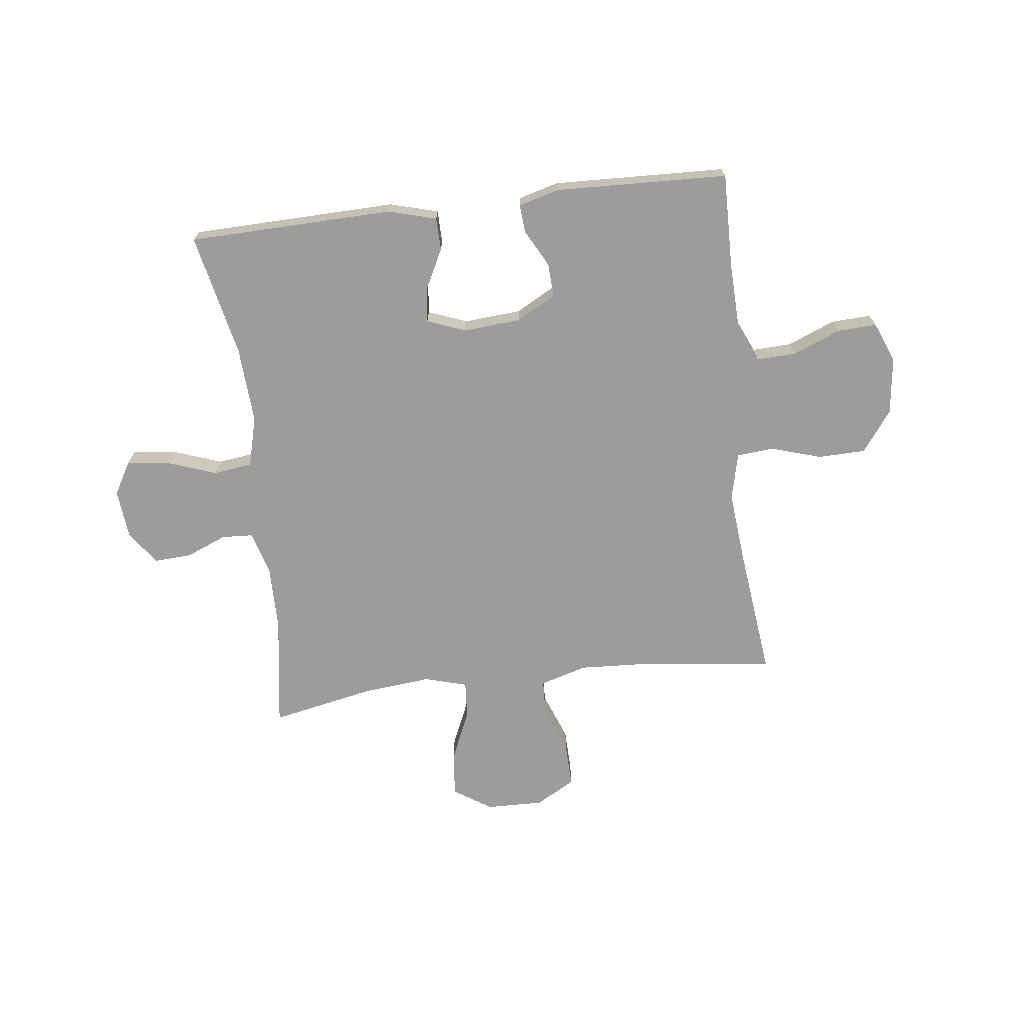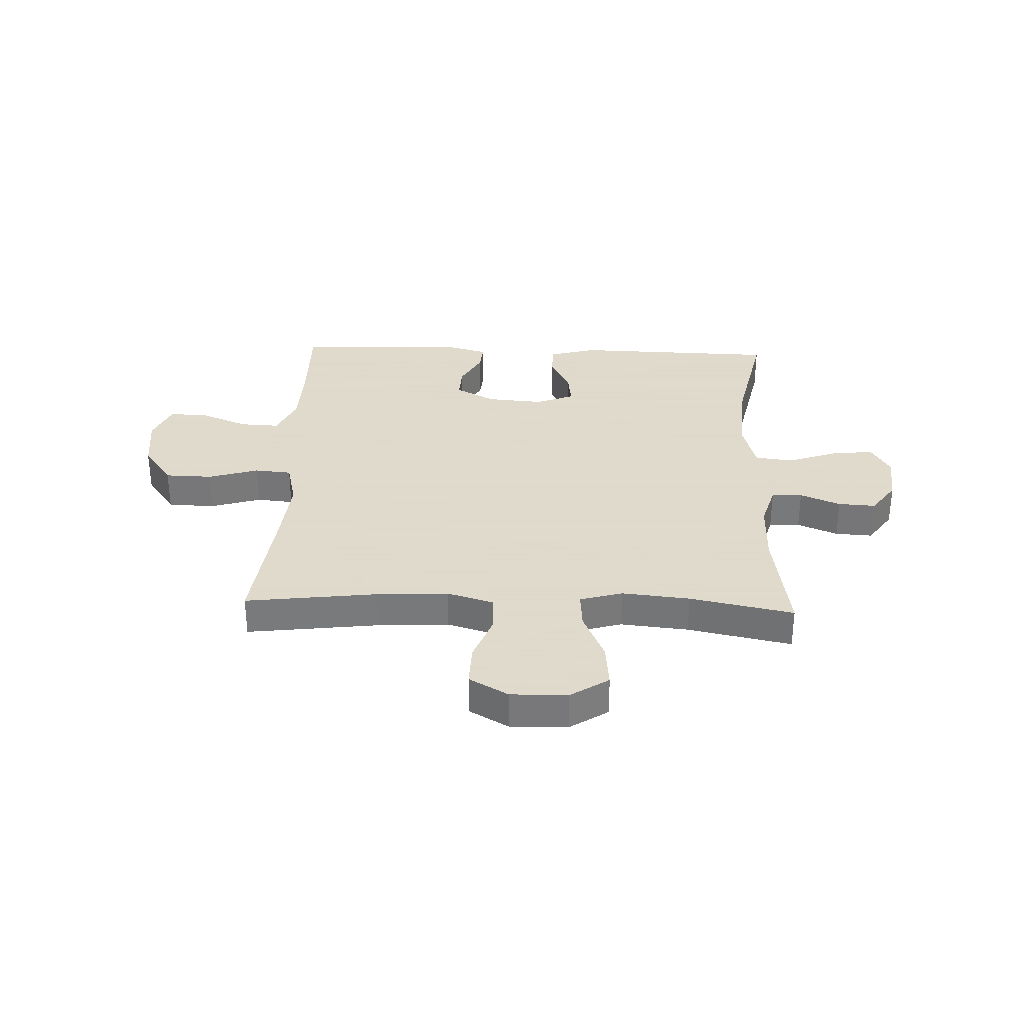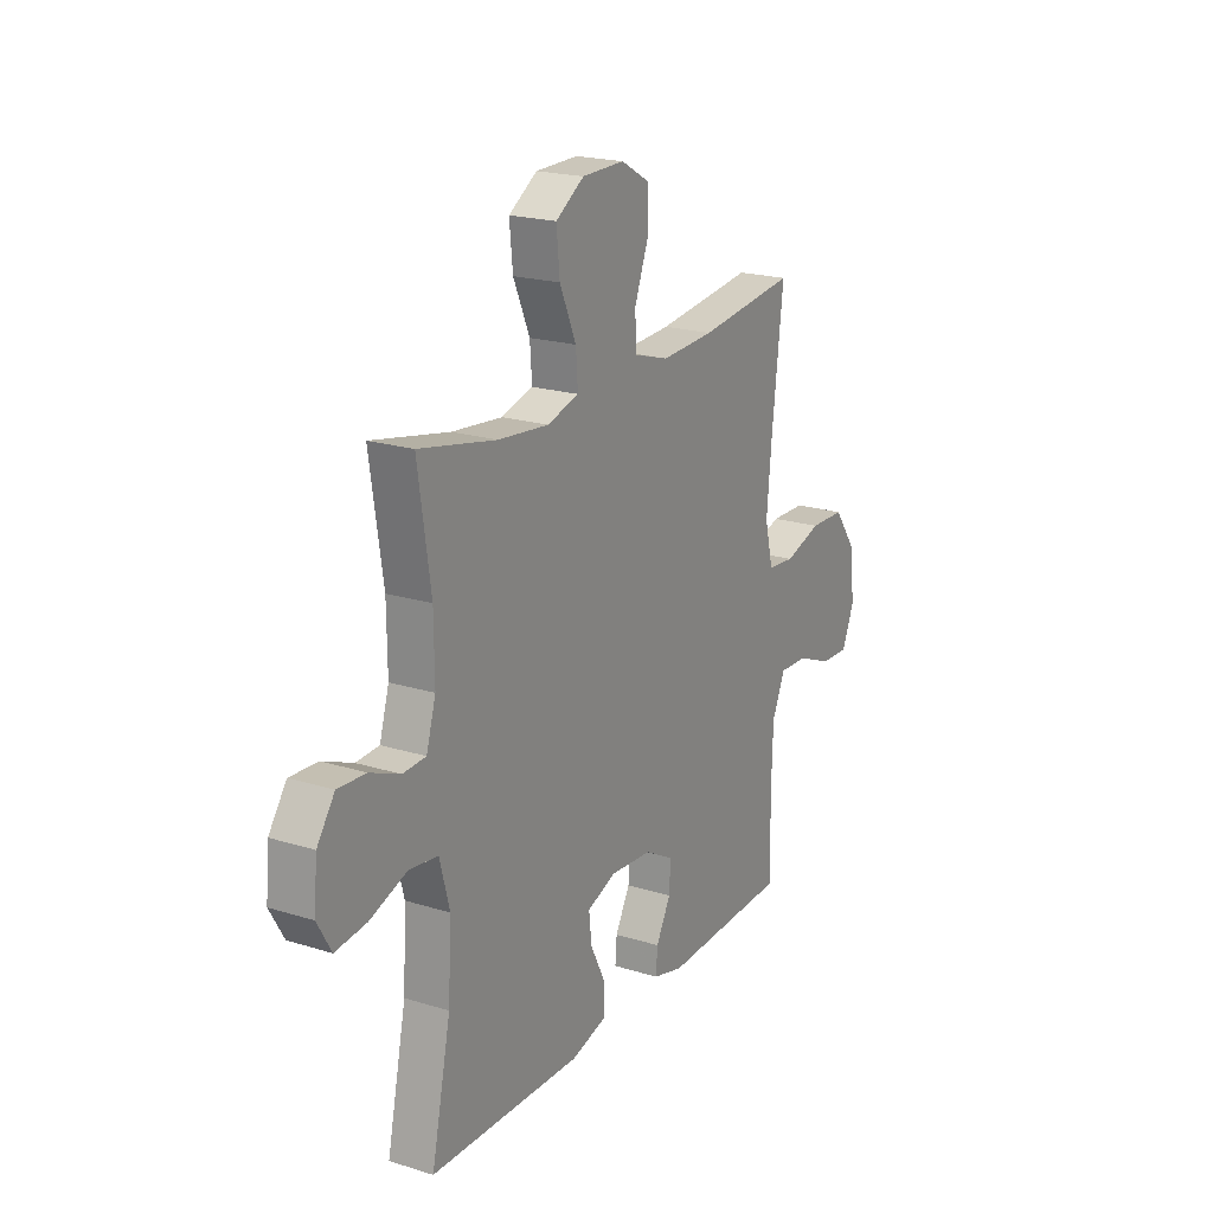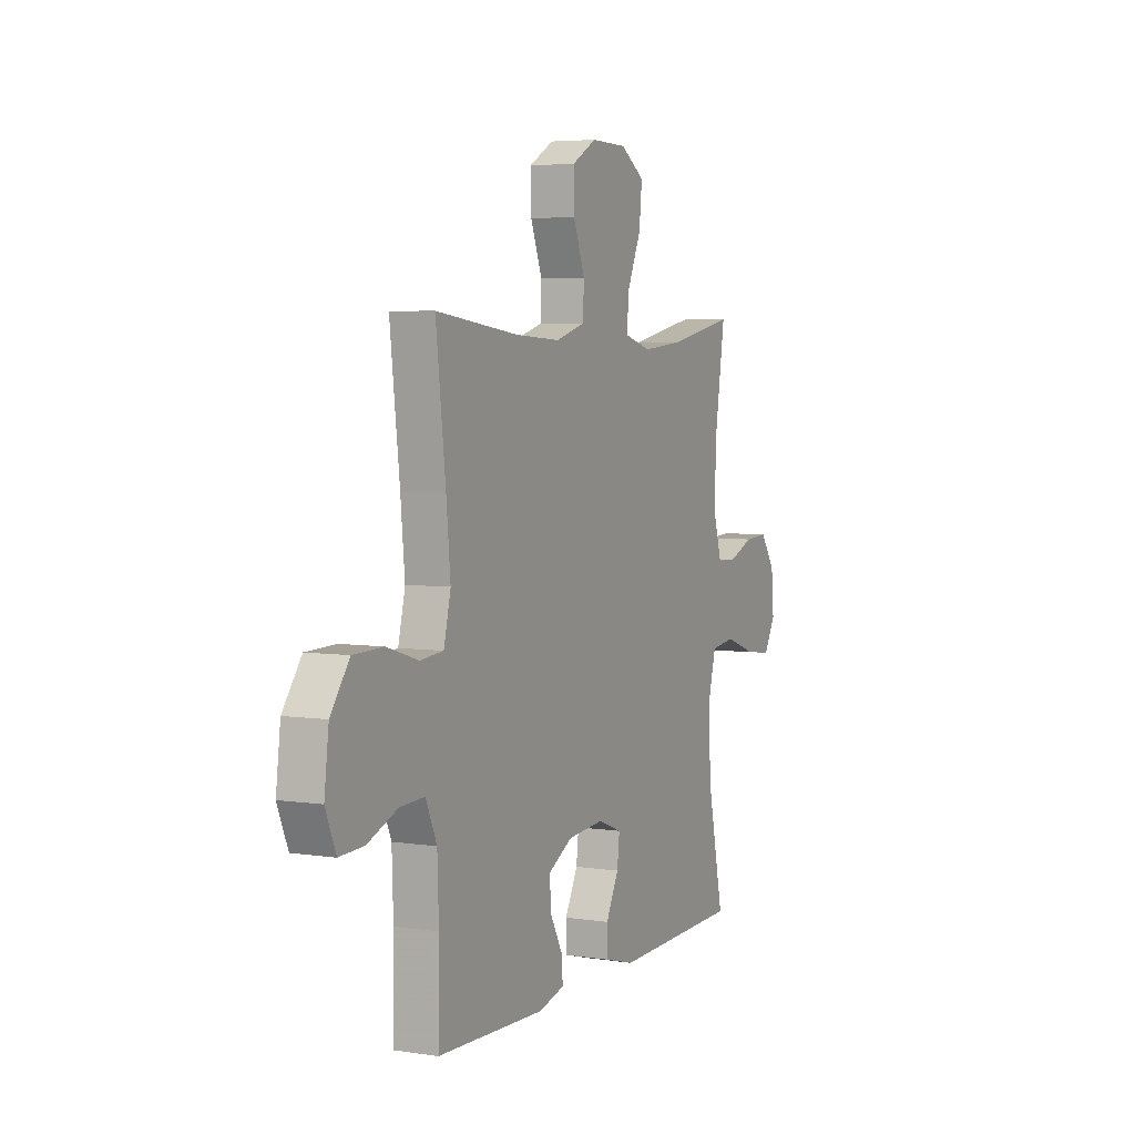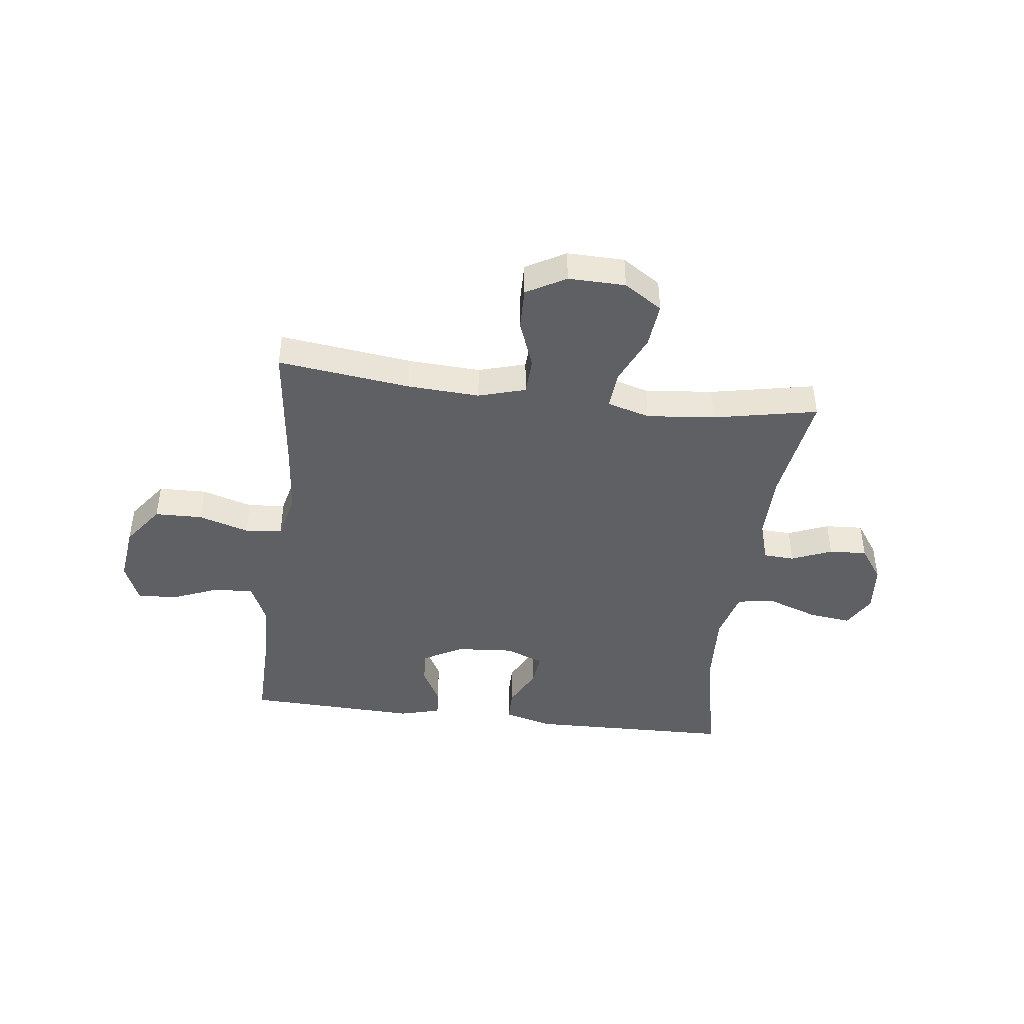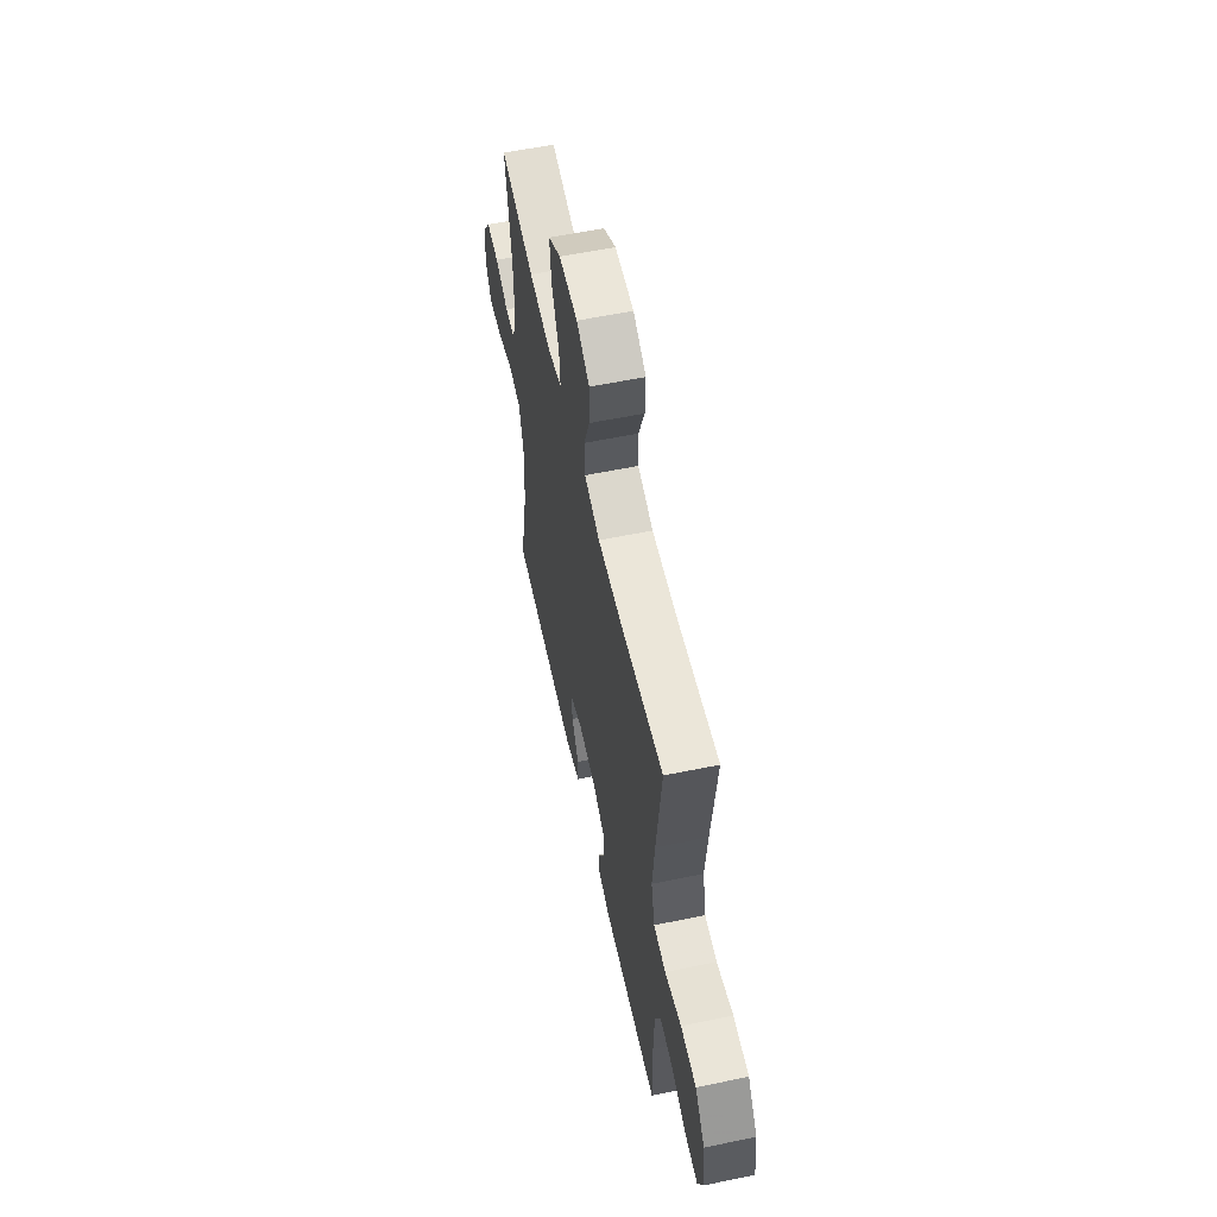
<metadata>
{"format":"obj","ext":"obj","renderer":"f3d","projection":"perspective","resolution":1024,"background":"white","views":[{"elev":-70.0,"azim":-173.1,"up":"+Y"},{"elev":32.4,"azim":2.2,"up":"+Y"},{"elev":20.3,"azim":119.5,"up":"+Z"},{"elev":4.8,"azim":-64.3,"up":"+Z"},{"elev":-43.5,"azim":-7.1,"up":"+Y"},{"elev":57.9,"azim":-102.1,"up":"+Z"}]}
</metadata>
<code>
v 0.5 0.07 0.5
v 0.469 0.07 0.294
v 0.468 0.07 0.175
v 0.491 0.07 0.098
v 0.547 0.07 0.095
v 0.62 0.07 0.125
v 0.688 0.07 0.129
v 0.731 0.07 0.068
v 0.739 0.07 -0.021
v 0.705 0.07 -0.08
v 0.629 0.07 -0.071
v 0.539 0.07 -0.039
v 0.469 0.07 -0.048
v 0.445 0.07 -0.139
v 0.453 0.07 -0.278
v 0.5 0.07 -0.5
v 0.13 0.07 -0.509
v 0.043 0.07 -0.485
v 0.042 0.07 -0.426
v 0.079 0.07 -0.353
v 0.086 0.07 -0.292
v 0.016 0.07 -0.265
v -0.087 0.07 -0.273
v -0.158 0.07 -0.312
v -0.155 0.07 -0.373
v -0.119 0.07 -0.44
v -0.115 0.07 -0.491
v -0.189 0.07 -0.511
v -0.5 0.07 -0.5
v -0.497 0.07 -0.33
v -0.501 0.07 -0.213
v -0.533 0.07 -0.141
v -0.604 0.07 -0.144
v -0.69 0.07 -0.179
v -0.761 0.07 -0.182
v -0.791 0.07 -0.11
v -0.778 0.07 -0.006
v -0.724 0.07 0.068
v -0.638 0.07 0.07
v -0.547 0.07 0.042
v -0.48 0.07 0.048
v -0.46 0.07 0.132
v -0.472 0.07 0.259
v -0.5 0.07 0.5
v -0.261 0.07 0.47
v -0.131 0.07 0.463
v -0.046 0.07 0.488
v -0.043 0.07 0.555
v -0.076 0.07 0.642
v -0.078 0.07 0.719
v -0.007 0.07 0.759
v 0.096 0.07 0.757
v 0.165 0.07 0.712
v 0.157 0.07 0.631
v 0.117 0.07 0.54
v 0.112 0.07 0.472
v 0.189 0.07 0.45
v 0.312 0.07 0.462
v 0.5 0 0.5
v 0.469 0 0.294
v 0.468 0 0.175
v 0.491 0 0.098
v 0.547 0 0.095
v 0.62 0 0.125
v 0.688 0 0.129
v 0.731 0 0.068
v 0.739 0 -0.021
v 0.705 0 -0.08
v 0.629 0 -0.071
v 0.539 0 -0.039
v 0.469 0 -0.048
v 0.445 0 -0.139
v 0.453 0 -0.278
v 0.5 0 -0.5
v 0.13 0 -0.509
v 0.043 0 -0.485
v 0.042 0 -0.426
v 0.079 0 -0.353
v 0.086 0 -0.292
v 0.016 0 -0.265
v -0.087 0 -0.273
v -0.158 0 -0.312
v -0.155 0 -0.373
v -0.119 0 -0.44
v -0.115 0 -0.491
v -0.189 0 -0.511
v -0.5 0 -0.5
v -0.497 0 -0.33
v -0.501 0 -0.213
v -0.533 0 -0.141
v -0.604 0 -0.144
v -0.69 0 -0.179
v -0.761 0 -0.182
v -0.791 0 -0.11
v -0.778 0 -0.006
v -0.724 0 0.068
v -0.638 0 0.07
v -0.547 0 0.042
v -0.48 0 0.048
v -0.46 0 0.132
v -0.472 0 0.259
v -0.5 0 0.5
v -0.261 0 0.47
v -0.131 0 0.463
v -0.046 0 0.488
v -0.043 0 0.555
v -0.076 0 0.642
v -0.078 0 0.719
v -0.007 0 0.759
v 0.096 0 0.757
v 0.165 0 0.712
v 0.157 0 0.631
v 0.117 0 0.54
v 0.112 0 0.472
v 0.189 0 0.45
v 0.312 0 0.462
f 53 54 55
f 52 53 55
f 51 52 55
f 50 51 55
f 49 50 55
f 48 49 55
f 47 48 55 56
f 46 47 56 57
f 43 44 45
f 42 43 45 46
f 41 42 46 57
f 38 39 40
f 37 38 40
f 36 37 40
f 35 36 40
f 34 35 40
f 33 34 40
f 32 33 40 41
f 41 57 58
f 32 41 58
f 31 32 58
f 28 29 30
f 27 28 30
f 26 27 30
f 25 26 30
f 24 25 30 31
f 18 19 20
f 17 18 20
f 16 17 20
f 15 16 20
f 14 15 20 21
f 13 14 21 22
f 10 11 12
f 9 10 12
f 8 9 12
f 7 8 12
f 6 7 12
f 5 6 12
f 4 5 12 13
f 13 22 23
f 4 13 23
f 3 4 23
f 58 1 2
f 24 31 58
f 23 24 58
f 3 23 58
f 2 3 58
f 113 112 111
f 113 111 110
f 113 110 109
f 113 109 108
f 113 108 107
f 113 107 106
f 114 113 106 105
f 115 114 105 104
f 103 102 101
f 104 103 101 100
f 115 104 100 99
f 98 97 96
f 98 96 95
f 98 95 94
f 98 94 93
f 98 93 92
f 98 92 91
f 99 98 91 90
f 116 115 99
f 116 99 90
f 116 90 89
f 88 87 86
f 88 86 85
f 88 85 84
f 88 84 83
f 89 88 83 82
f 78 77 76
f 78 76 75
f 78 75 74
f 78 74 73
f 79 78 73 72
f 80 79 72 71
f 70 69 68
f 70 68 67
f 70 67 66
f 70 66 65
f 70 65 64
f 70 64 63
f 71 70 63 62
f 81 80 71
f 81 71 62
f 81 62 61
f 60 59 116
f 116 89 82
f 116 82 81
f 116 81 61
f 116 61 60
f 1 59 60 2
f 2 60 61 3
f 3 61 62 4
f 4 62 63 5
f 5 63 64 6
f 6 64 65 7
f 7 65 66 8
f 8 66 67 9
f 9 67 68 10
f 10 68 69 11
f 11 69 70 12
f 12 70 71 13
f 13 71 72 14
f 14 72 73 15
f 15 73 74 16
f 16 74 75 17
f 17 75 76 18
f 18 76 77 19
f 19 77 78 20
f 20 78 79 21
f 21 79 80 22
f 22 80 81 23
f 23 81 82 24
f 24 82 83 25
f 25 83 84 26
f 26 84 85 27
f 27 85 86 28
f 28 86 87 29
f 29 87 88 30
f 30 88 89 31
f 31 89 90 32
f 32 90 91 33
f 33 91 92 34
f 34 92 93 35
f 35 93 94 36
f 36 94 95 37
f 37 95 96 38
f 38 96 97 39
f 39 97 98 40
f 40 98 99 41
f 41 99 100 42
f 42 100 101 43
f 43 101 102 44
f 44 102 103 45
f 45 103 104 46
f 46 104 105 47
f 47 105 106 48
f 48 106 107 49
f 49 107 108 50
f 50 108 109 51
f 51 109 110 52
f 52 110 111 53
f 53 111 112 54
f 54 112 113 55
f 55 113 114 56
f 56 114 115 57
f 57 115 116 58
f 58 116 59 1

</code>
